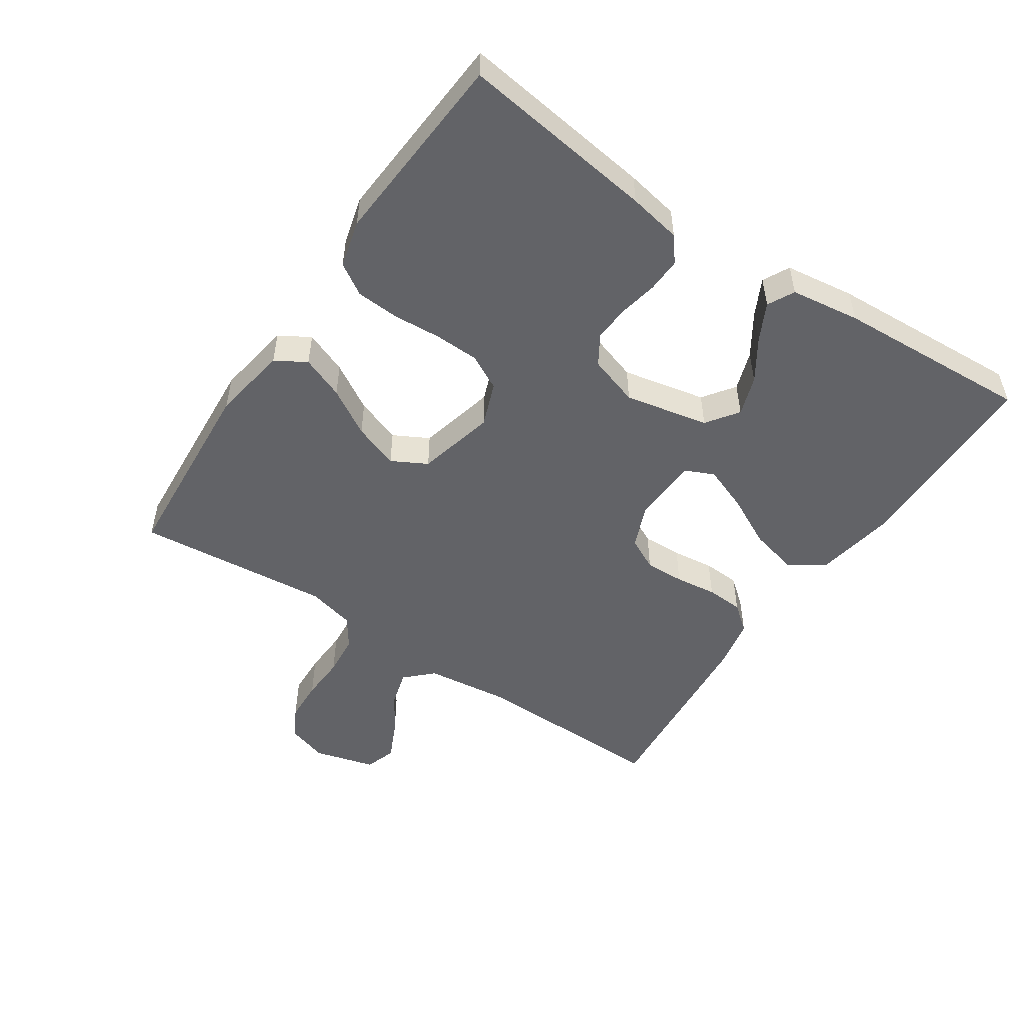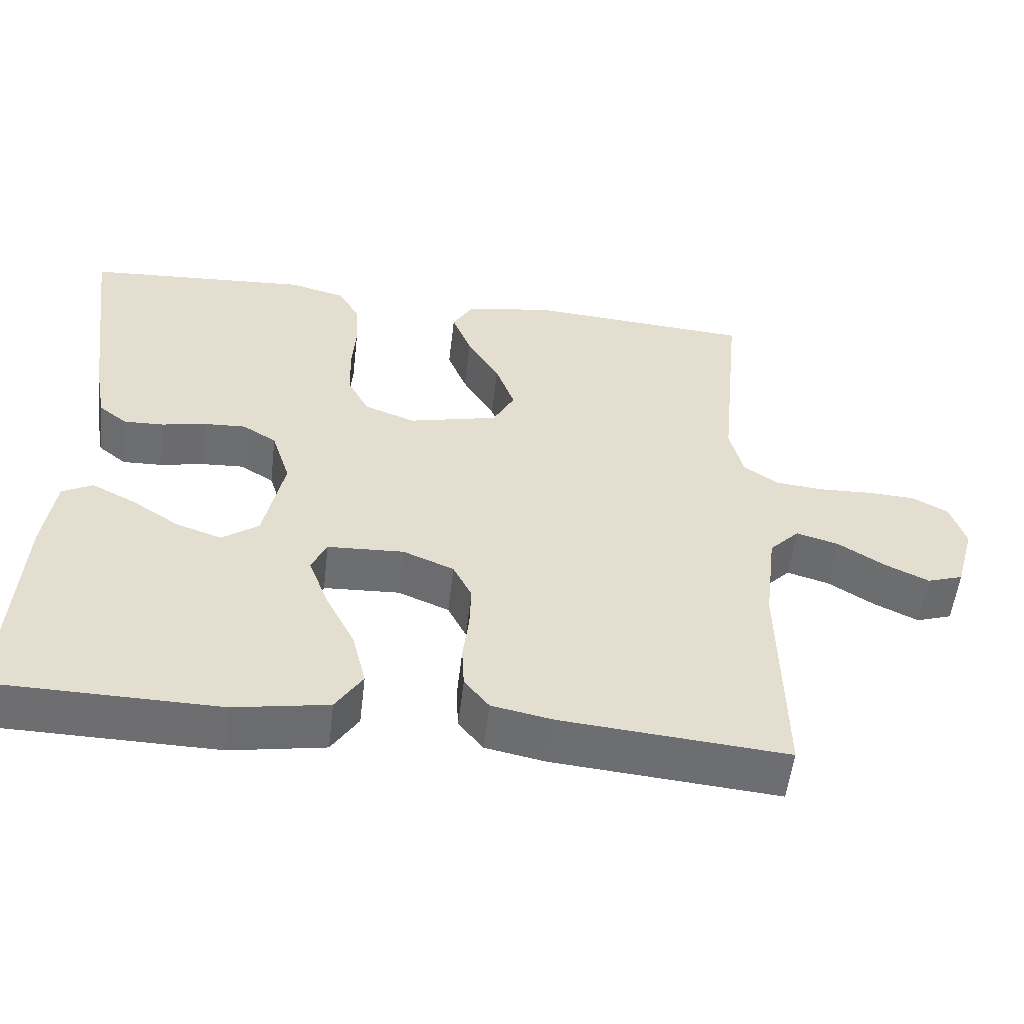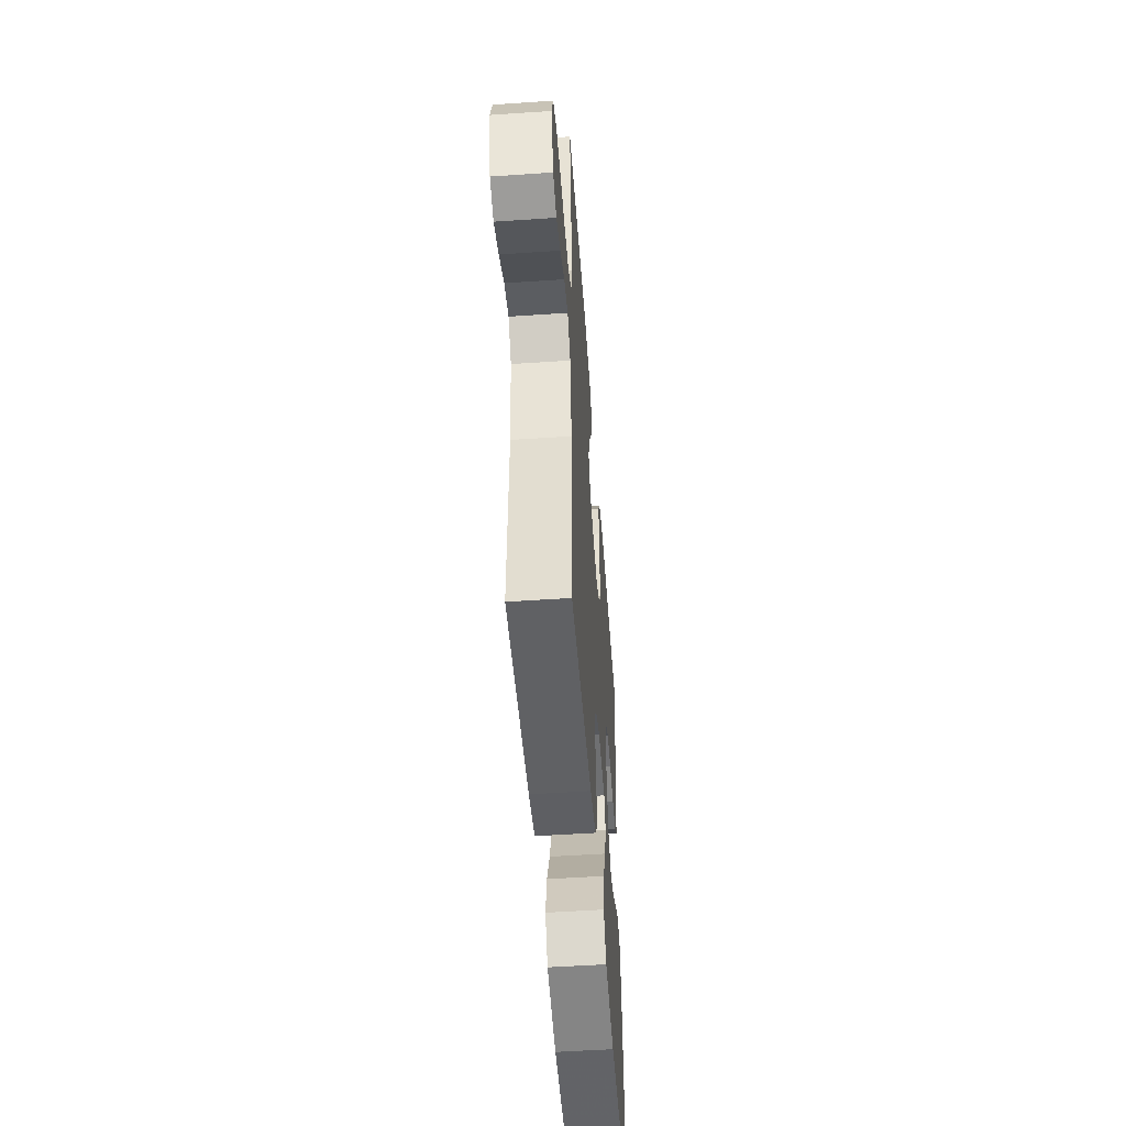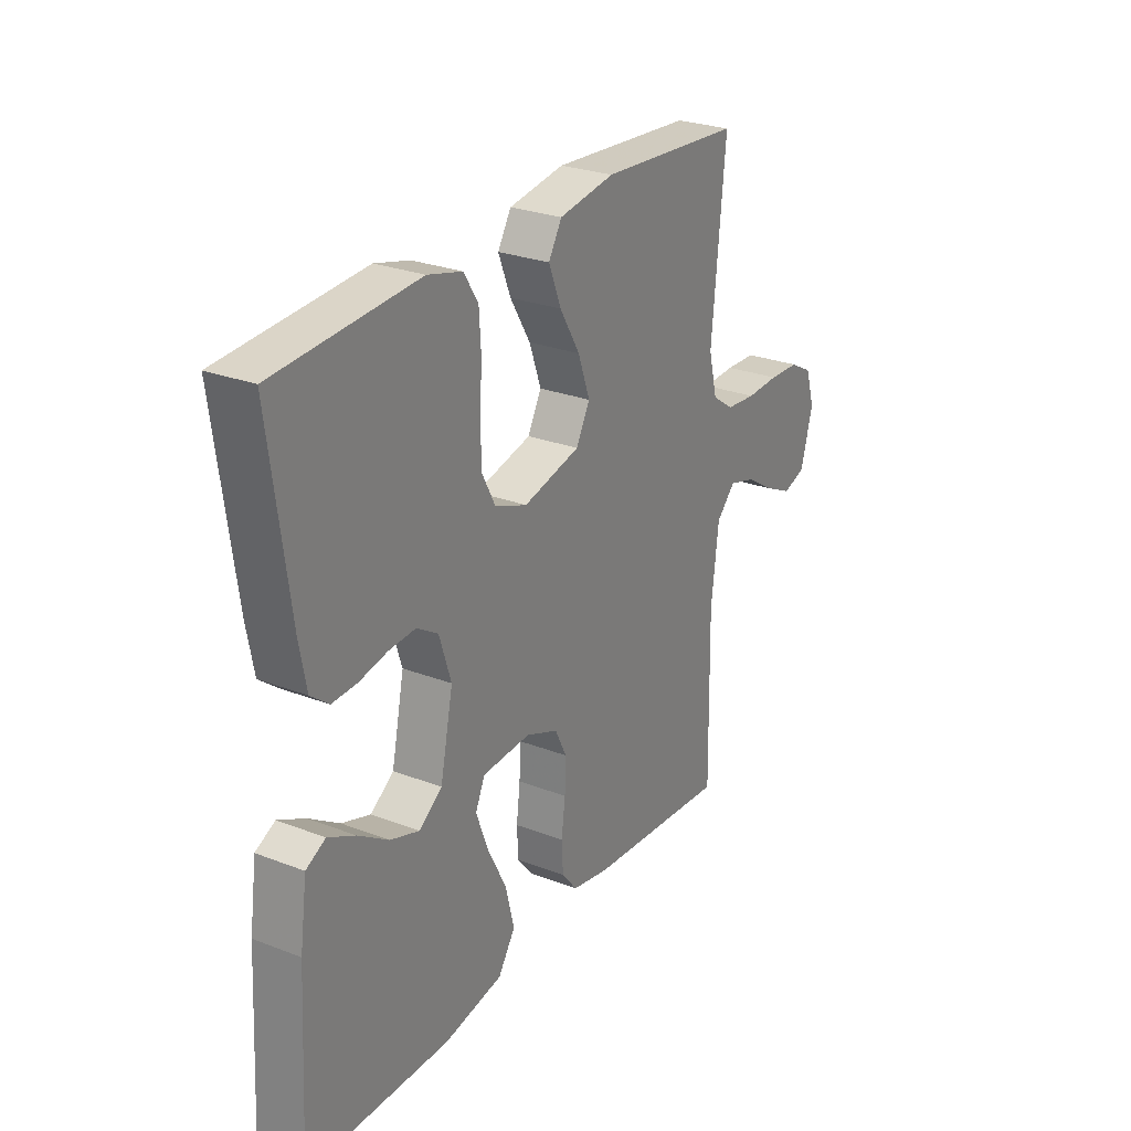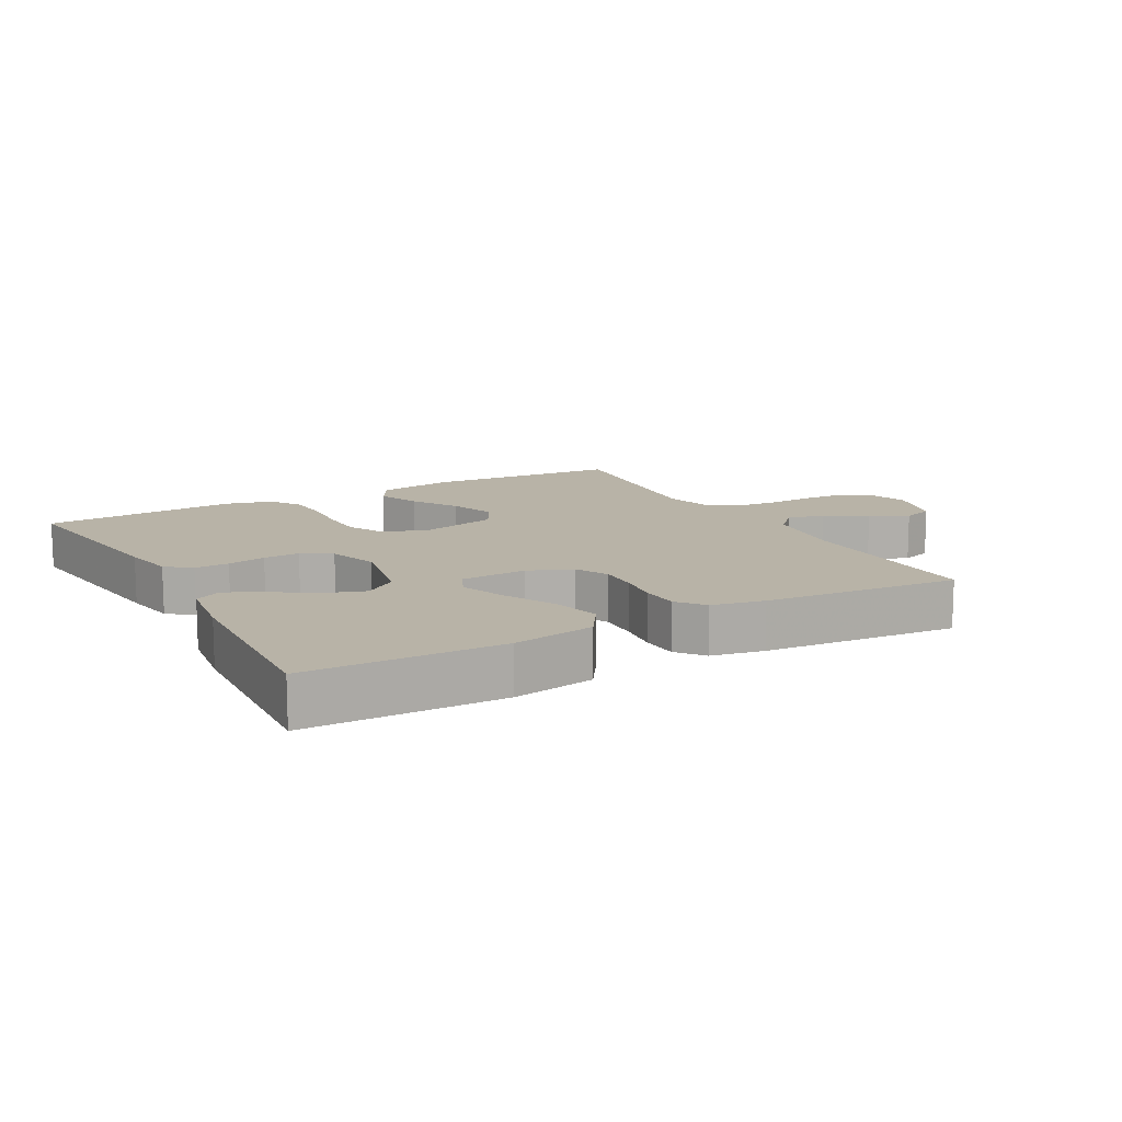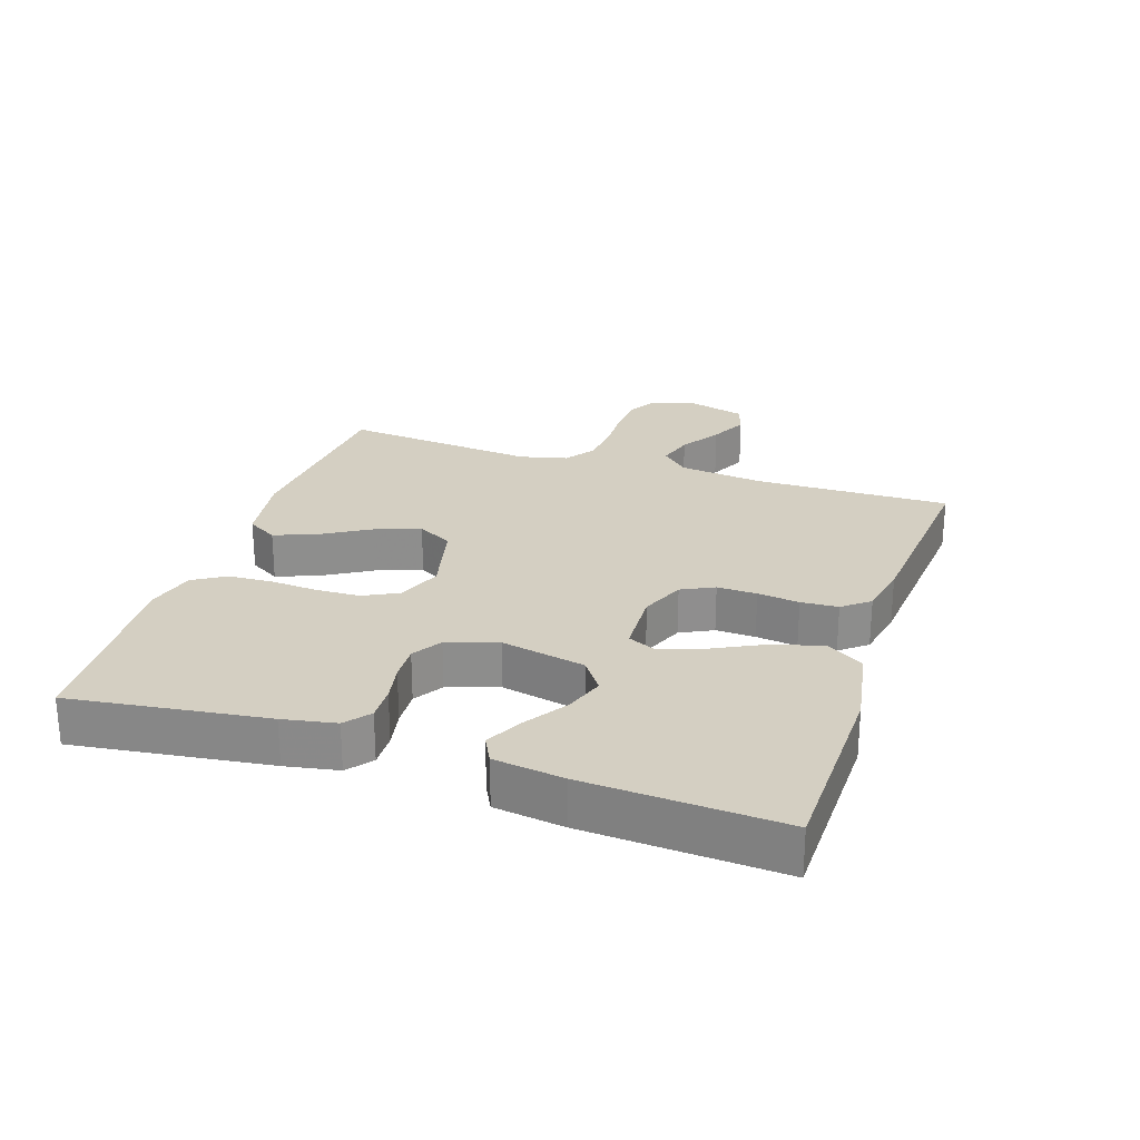
<metadata>
{"format":"obj","ext":"obj","renderer":"f3d","projection":"perspective","resolution":1024,"background":"white","views":[{"elev":-51.0,"azim":56.1,"up":"+Y"},{"elev":-54.4,"azim":173.3,"up":"+Z"},{"elev":-52.0,"azim":-85.8,"up":"+Z"},{"elev":26.8,"azim":120.9,"up":"+Z"},{"elev":12.7,"azim":151.0,"up":"+Y"},{"elev":25.4,"azim":108.4,"up":"+Y"}]}
</metadata>
<code>
v 0.5 0.07 -0.5
v 0.2 0.07 -0.505
v 0.074 0.07 -0.483
v 0.038 0.07 -0.428
v 0.056 0.07 -0.354
v 0.096 0.07 -0.275
v 0.122 0.07 -0.206
v 0.102 0.07 -0.162
v 0 0.07 -0.157
v -0.068 0.07 -0.185
v -0.093 0.07 -0.235
v -0.091 0.07 -0.296
v -0.083 0.07 -0.36
v -0.086 0.07 -0.417
v -0.119 0.07 -0.458
v -0.2 0.07 -0.474
v -0.5 0.07 -0.5
v -0.495 0.07 -0.2
v -0.511 0.07 -0.068
v -0.551 0.07 -0.027
v -0.607 0.07 -0.043
v -0.669 0.07 -0.082
v -0.728 0.07 -0.11
v -0.776 0.07 -0.094
v -0.802 0.07 0
v -0.782 0.07 0.063
v -0.734 0.07 0.089
v -0.669 0.07 0.092
v -0.599 0.07 0.089
v -0.535 0.07 0.095
v -0.489 0.07 0.127
v -0.471 0.07 0.2
v -0.5 0.07 0.5
v -0.2 0.07 0.521
v -0.083 0.07 0.502
v -0.055 0.07 0.455
v -0.081 0.07 0.389
v -0.124 0.07 0.317
v -0.149 0.07 0.247
v -0.12 0.07 0.193
v 0 0.07 0.164
v 0.068 0.07 0.19
v 0.096 0.07 0.244
v 0.098 0.07 0.313
v 0.093 0.07 0.386
v 0.097 0.07 0.453
v 0.127 0.07 0.501
v 0.2 0.07 0.52
v 0.5 0.07 0.5
v 0.46 0.07 0.2
v 0.445 0.07 0.119
v 0.407 0.07 0.089
v 0.354 0.07 0.091
v 0.295 0.07 0.103
v 0.239 0.07 0.106
v 0.194 0.07 0.078
v 0.169 0.07 0
v 0.196 0.07 -0.129
v 0.245 0.07 -0.164
v 0.306 0.07 -0.143
v 0.37 0.07 -0.101
v 0.427 0.07 -0.072
v 0.468 0.07 -0.093
v 0.483 0.07 -0.2
v 0.5 0 -0.5
v 0.2 0 -0.505
v 0.074 0 -0.483
v 0.038 0 -0.428
v 0.056 0 -0.354
v 0.096 0 -0.275
v 0.122 0 -0.206
v 0.102 0 -0.162
v 0 0 -0.157
v -0.068 0 -0.185
v -0.093 0 -0.235
v -0.091 0 -0.296
v -0.083 0 -0.36
v -0.086 0 -0.417
v -0.119 0 -0.458
v -0.2 0 -0.474
v -0.5 0 -0.5
v -0.495 0 -0.2
v -0.511 0 -0.068
v -0.551 0 -0.027
v -0.607 0 -0.043
v -0.669 0 -0.082
v -0.728 0 -0.11
v -0.776 0 -0.094
v -0.802 0 0
v -0.782 0 0.063
v -0.734 0 0.089
v -0.669 0 0.092
v -0.599 0 0.089
v -0.535 0 0.095
v -0.489 0 0.127
v -0.471 0 0.2
v -0.5 0 0.5
v -0.2 0 0.521
v -0.083 0 0.502
v -0.055 0 0.455
v -0.081 0 0.389
v -0.124 0 0.317
v -0.149 0 0.247
v -0.12 0 0.193
v 0 0 0.164
v 0.068 0 0.19
v 0.096 0 0.244
v 0.098 0 0.313
v 0.093 0 0.386
v 0.097 0 0.453
v 0.127 0 0.501
v 0.2 0 0.52
v 0.5 0 0.5
v 0.46 0 0.2
v 0.445 0 0.119
v 0.407 0 0.089
v 0.354 0 0.091
v 0.295 0 0.103
v 0.239 0 0.106
v 0.194 0 0.078
v 0.169 0 0
v 0.196 0 -0.129
v 0.245 0 -0.164
v 0.306 0 -0.143
v 0.37 0 -0.101
v 0.427 0 -0.072
v 0.468 0 -0.093
v 0.483 0 -0.2
f 60 61 62 63
f 59 60 63 64
f 51 52 53 54
f 51 54 55
f 50 51 55
f 49 50 55
f 48 49 55 56
f 44 45 46 47
f 43 44 47 48
f 35 36 37 38
f 35 38 39
f 32 33 34 35
f 31 32 35 39
f 30 31 39 40
f 26 27 28 29
f 26 29 30
f 25 26 30
f 21 22 23 24
f 21 24 25 30
f 15 16 17 18
f 15 18 19
f 12 13 14 15
f 11 12 15 19
f 10 11 19 20
f 3 4 5 6
f 3 6 7
f 2 3 7
f 59 64 1 2
f 58 59 2 7
f 57 58 7 8
f 43 48 56 57
f 42 43 57 8
f 41 42 8 9
f 20 21 30 40
f 20 40 41
f 9 10 20 41
f 127 126 125 124
f 128 127 124 123
f 118 117 116 115
f 119 118 115
f 119 115 114
f 119 114 113
f 120 119 113 112
f 111 110 109 108
f 112 111 108 107
f 102 101 100 99
f 103 102 99
f 99 98 97 96
f 103 99 96 95
f 104 103 95 94
f 93 92 91 90
f 94 93 90
f 94 90 89
f 88 87 86 85
f 94 89 88 85
f 82 81 80 79
f 83 82 79
f 79 78 77 76
f 83 79 76 75
f 84 83 75 74
f 70 69 68 67
f 71 70 67
f 71 67 66
f 66 65 128 123
f 71 66 123 122
f 72 71 122 121
f 121 120 112 107
f 72 121 107 106
f 73 72 106 105
f 104 94 85 84
f 105 104 84
f 105 84 74 73
f 1 65 66 2
f 2 66 67 3
f 3 67 68 4
f 4 68 69 5
f 5 69 70 6
f 6 70 71 7
f 7 71 72 8
f 8 72 73 9
f 9 73 74 10
f 10 74 75 11
f 11 75 76 12
f 12 76 77 13
f 13 77 78 14
f 14 78 79 15
f 15 79 80 16
f 16 80 81 17
f 17 81 82 18
f 18 82 83 19
f 19 83 84 20
f 20 84 85 21
f 21 85 86 22
f 22 86 87 23
f 23 87 88 24
f 24 88 89 25
f 25 89 90 26
f 26 90 91 27
f 27 91 92 28
f 28 92 93 29
f 29 93 94 30
f 30 94 95 31
f 31 95 96 32
f 32 96 97 33
f 33 97 98 34
f 34 98 99 35
f 35 99 100 36
f 36 100 101 37
f 37 101 102 38
f 38 102 103 39
f 39 103 104 40
f 40 104 105 41
f 41 105 106 42
f 42 106 107 43
f 43 107 108 44
f 44 108 109 45
f 45 109 110 46
f 46 110 111 47
f 47 111 112 48
f 48 112 113 49
f 49 113 114 50
f 50 114 115 51
f 51 115 116 52
f 52 116 117 53
f 53 117 118 54
f 54 118 119 55
f 55 119 120 56
f 56 120 121 57
f 57 121 122 58
f 58 122 123 59
f 59 123 124 60
f 60 124 125 61
f 61 125 126 62
f 62 126 127 63
f 63 127 128 64
f 64 128 65 1

</code>
